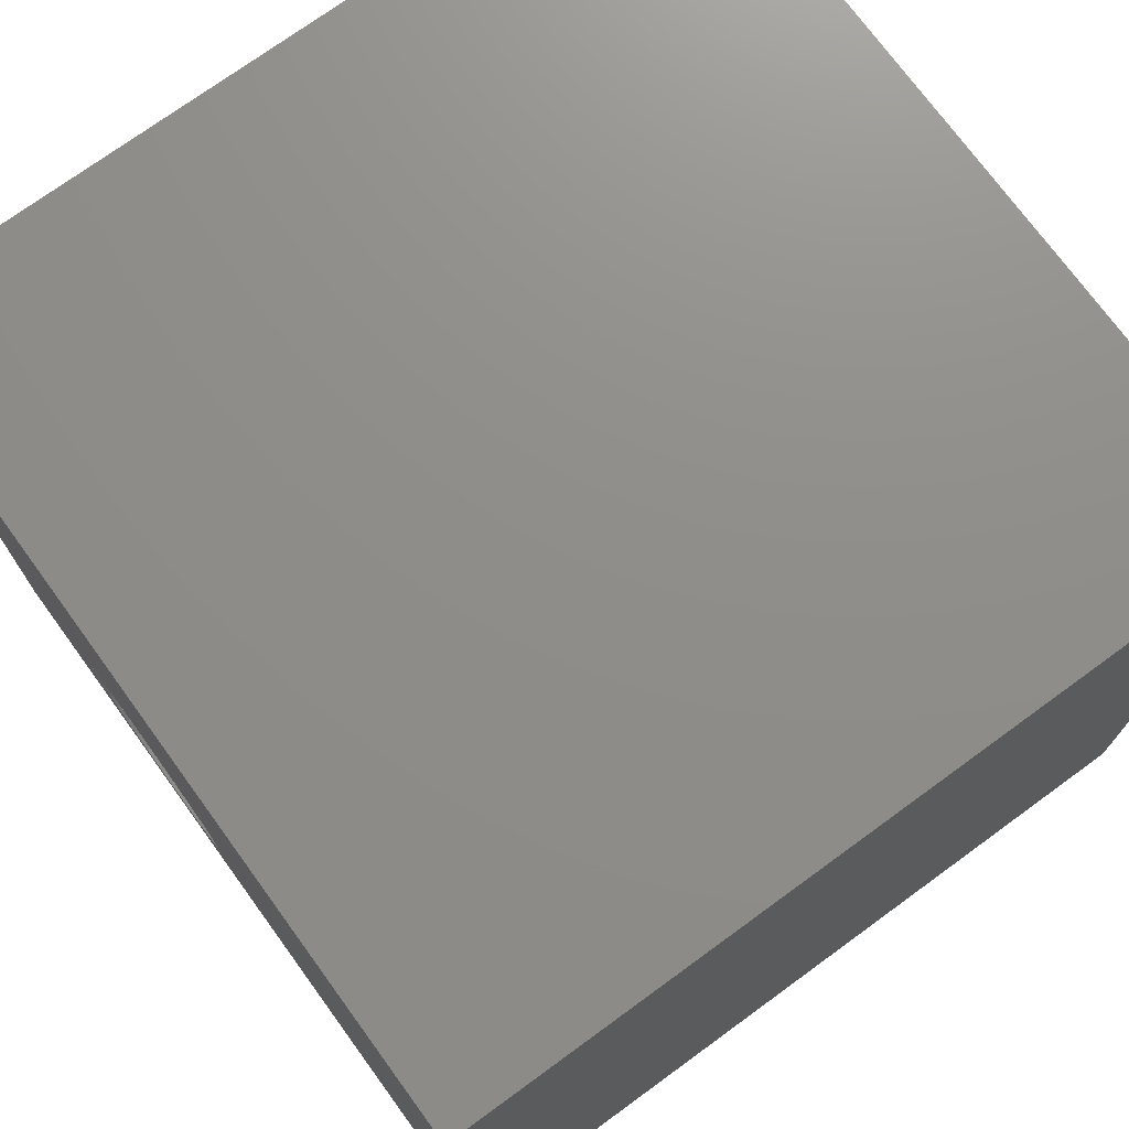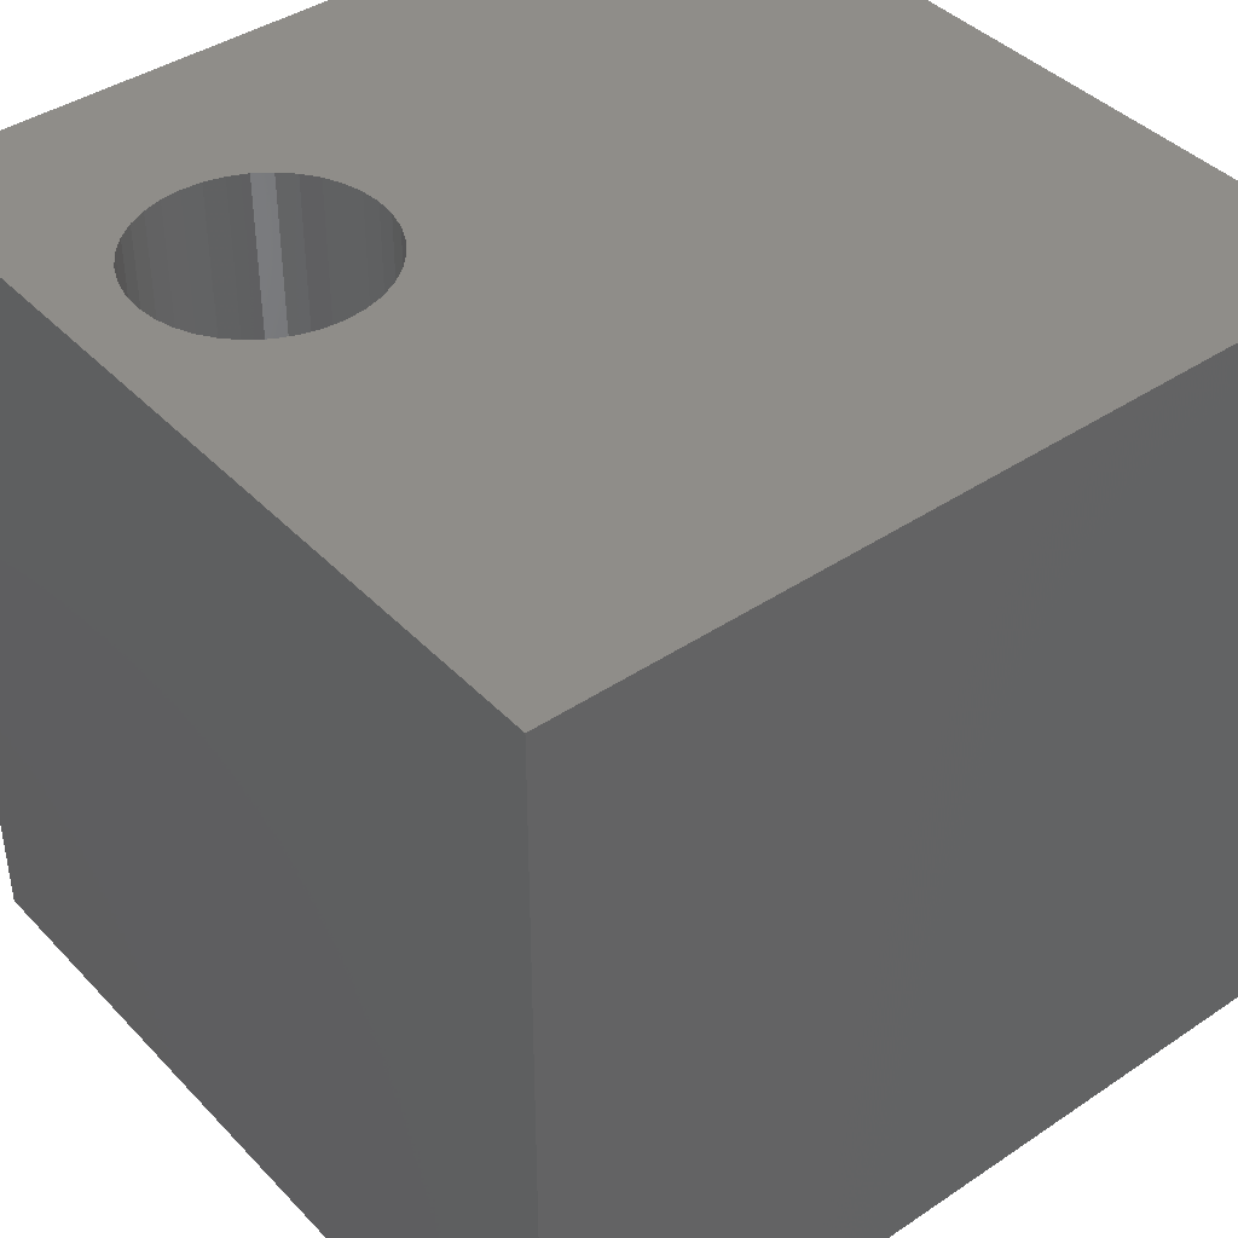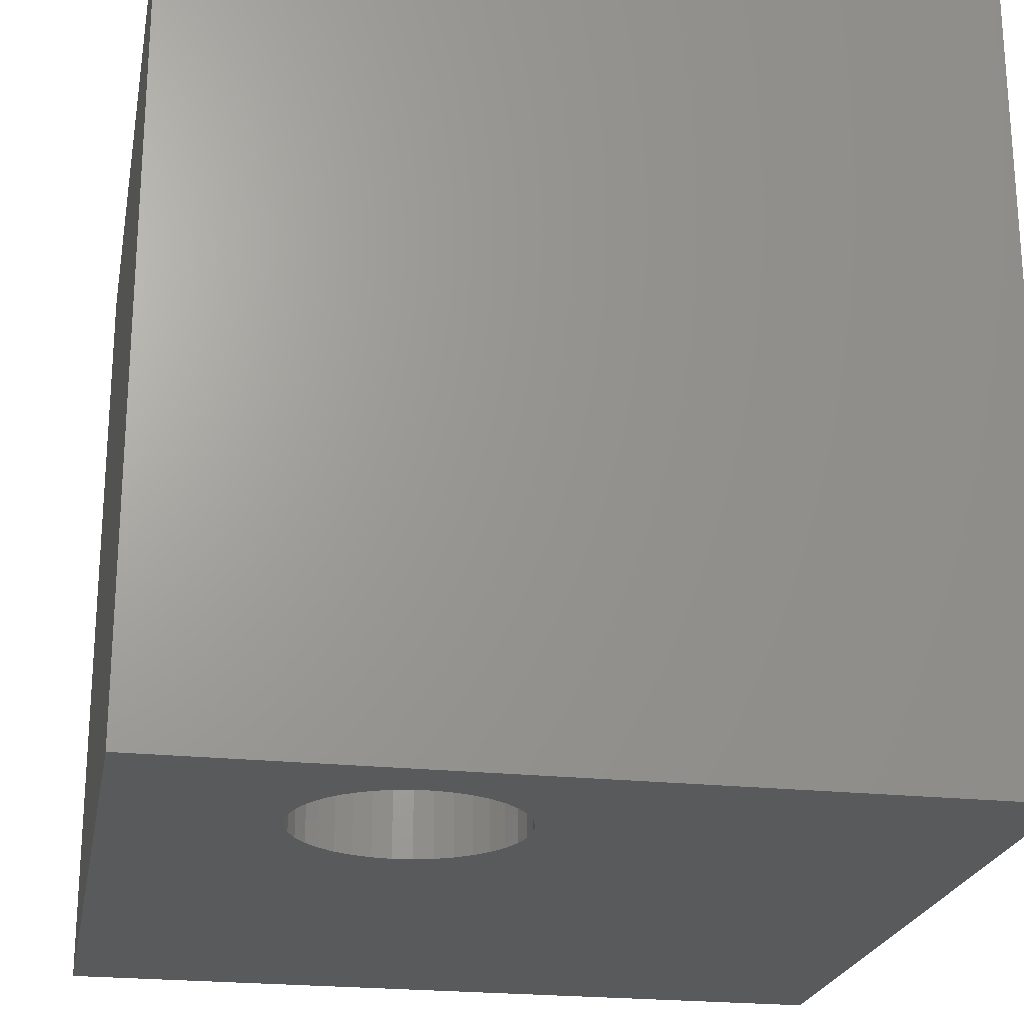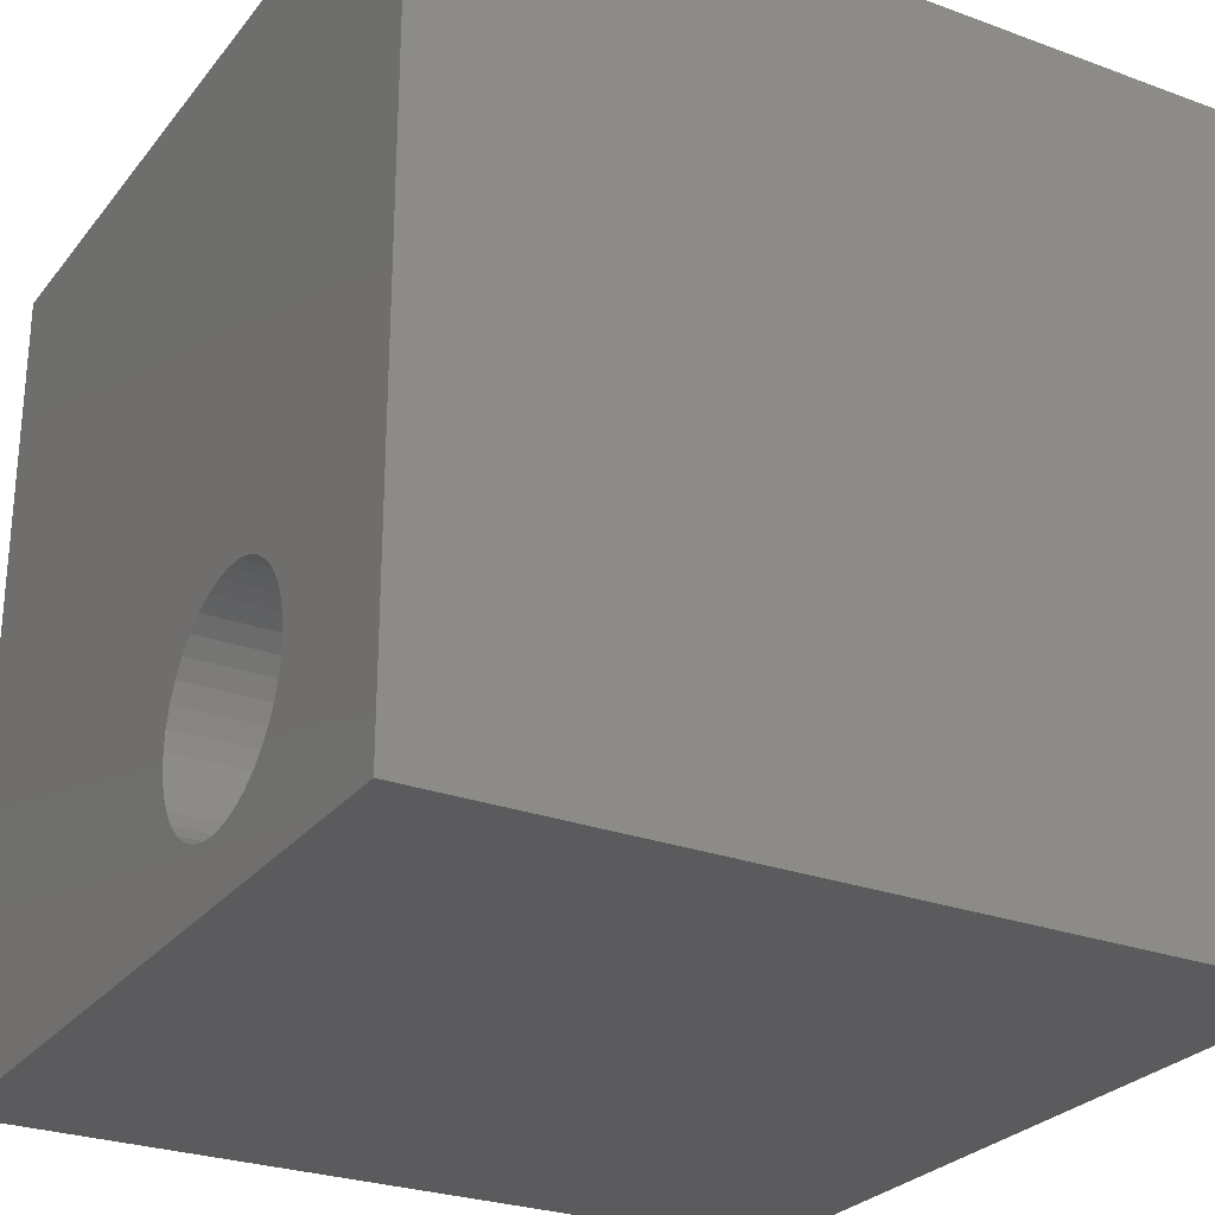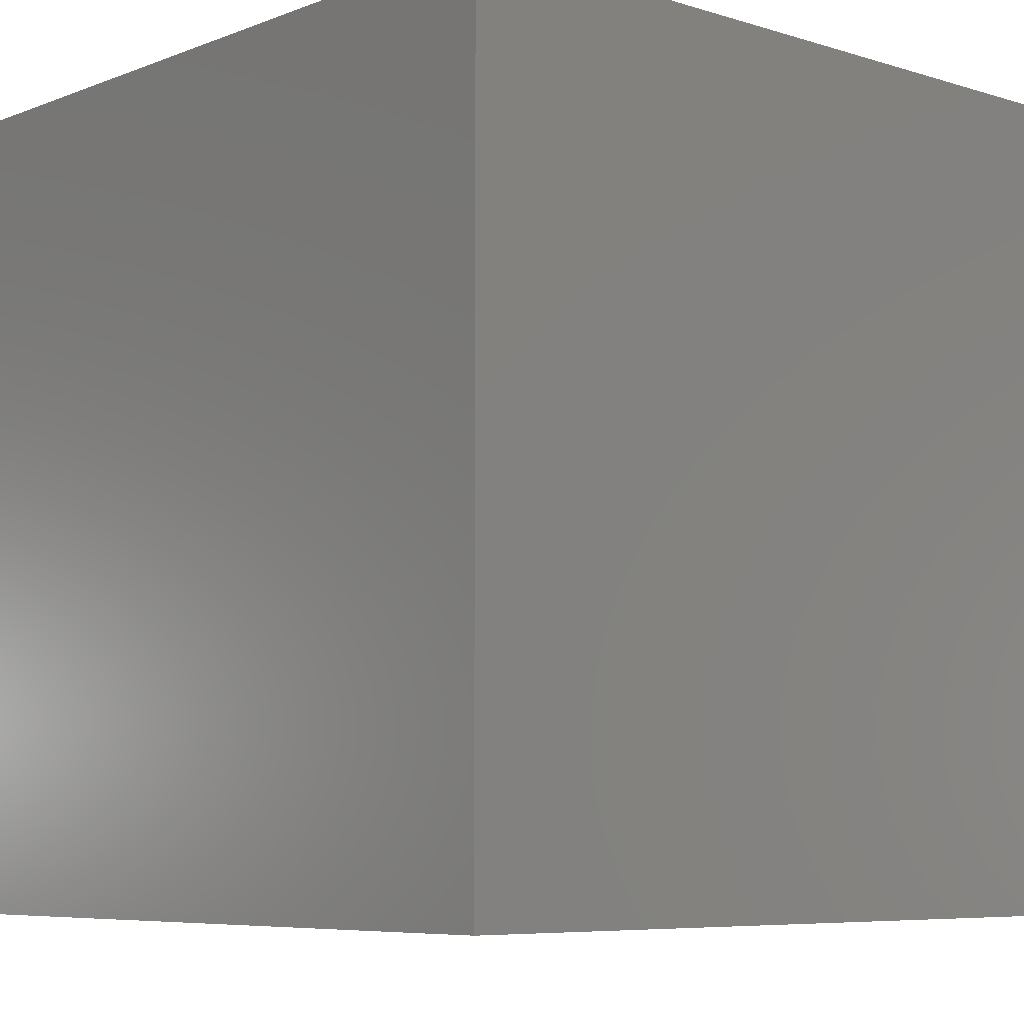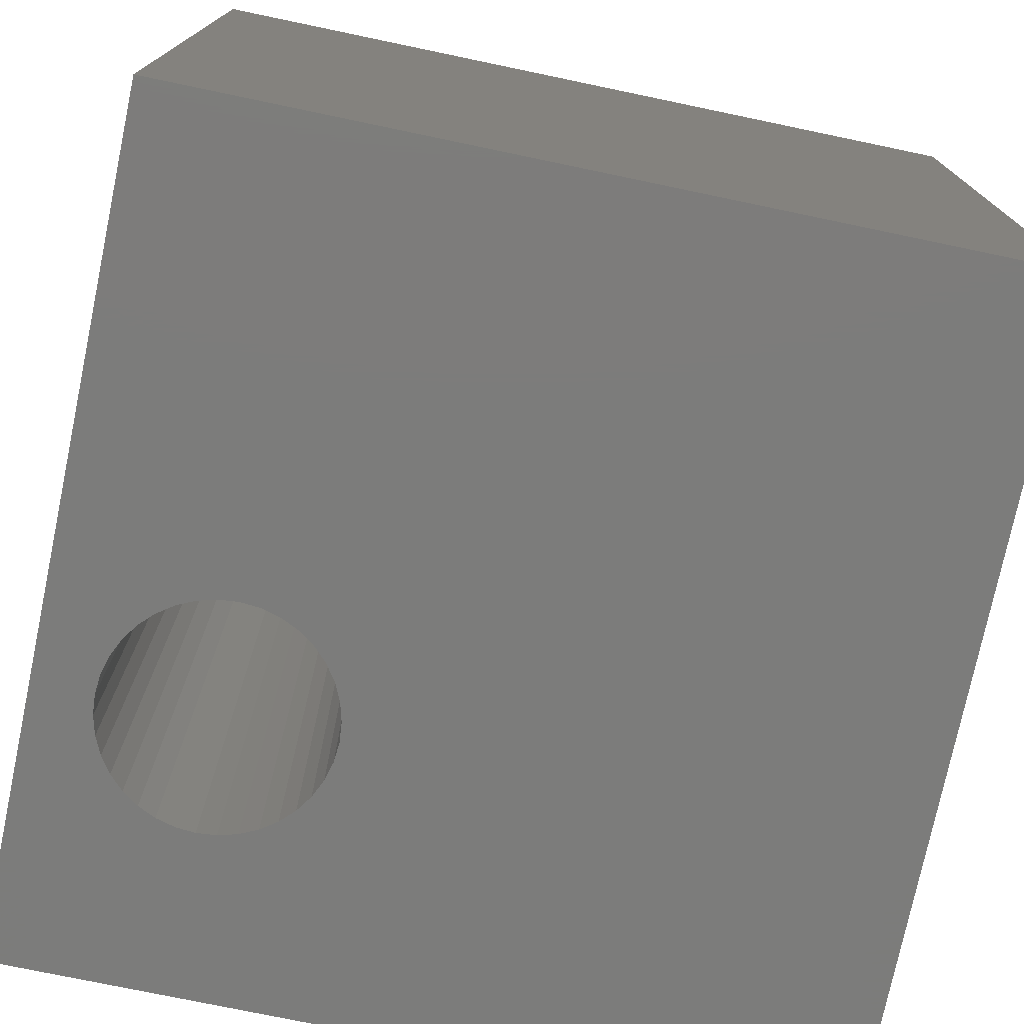
<metadata>
{"format":"stl","ext":"stl","renderer":"f3d","projection":"perspective","resolution":1024,"background":"white","views":[{"elev":73.7,"azim":53.9,"up":"+Y"},{"elev":41.3,"azim":50.9,"up":"+Z"},{"elev":-22.7,"azim":-10.5,"up":"+Z"},{"elev":-27.0,"azim":-119.7,"up":"+Y"},{"elev":-6.8,"azim":48.0,"up":"+Z"},{"elev":-75.5,"azim":78.2,"up":"+Z"}]}
</metadata>
<code>
# stl→obj: 80 verts, 160 faces
v 0 10 10
v 0 10 0
v 0 0 10
v 0 0 0
v 10 0 10
v 4.687 2.073 10
v 4.666 1.838 10
v 4.605 1.61 10
v 4.506 1.396 10
v 4.371 1.203 10
v 2.872 0.8016 10
v 2.658 0.9012 10
v 2.465 1.036 10
v 2.298 1.203 10
v 2.163 1.396 10
v 2.063 1.61 10
v 2.002 1.838 10
v 4.204 1.036 10
v 4.011 0.9012 10
v 3.797 0.8016 10
v 2.658 3.244 10
v 2.872 3.343 10
v 3.569 0.7406 10
v 3.334 0.72 10
v 3.1 0.7406 10
v 1.982 2.073 10
v 2.002 2.307 10
v 2.063 2.535 10
v 2.163 2.749 10
v 3.797 3.343 10
v 4.011 3.244 10
v 10 10 10
v 4.204 3.109 10
v 4.371 2.942 10
v 4.506 2.749 10
v 4.605 2.535 10
v 4.666 2.307 10
v 2.298 2.942 10
v 2.465 3.109 10
v 3.1 3.405 10
v 3.334 3.425 10
v 3.569 3.405 10
v 10 10 0
v 10 0 0
v 1.982 2.073 0
v 2.002 1.838 0
v 4.506 1.396 0
v 4.605 1.61 0
v 4.666 1.838 0
v 2.063 1.61 0
v 2.163 1.396 0
v 2.298 1.203 0
v 2.465 1.036 0
v 2.658 0.9012 0
v 2.872 0.8016 0
v 4.506 2.749 0
v 4.371 2.942 0
v 4.204 3.109 0
v 4.011 3.244 0
v 3.1 3.405 0
v 2.872 3.343 0
v 3.797 0.8016 0
v 4.011 0.9012 0
v 4.687 2.073 0
v 4.666 2.307 0
v 4.605 2.535 0
v 4.204 1.036 0
v 4.371 1.203 0
v 2.658 3.244 0
v 2.465 3.109 0
v 2.298 2.942 0
v 3.1 0.7406 0
v 3.334 0.72 0
v 3.569 0.7406 0
v 2.163 2.749 0
v 2.063 2.535 0
v 2.002 2.307 0
v 3.797 3.343 0
v 3.569 3.405 0
v 3.334 3.425 0
f 1 2 3
f 3 2 4
f 5 6 7
f 7 8 5
f 5 8 9
f 5 9 10
f 11 12 3
f 3 12 13
f 3 13 14
f 14 15 3
f 3 15 16
f 3 16 17
f 10 18 5
f 5 18 19
f 5 19 20
f 21 22 1
f 20 23 5
f 5 23 24
f 5 24 3
f 3 24 25
f 3 25 11
f 17 26 3
f 3 26 27
f 3 27 1
f 1 27 28
f 1 28 29
f 30 31 32
f 32 31 33
f 32 33 34
f 34 35 32
f 32 35 36
f 32 36 5
f 5 36 37
f 5 37 6
f 29 38 1
f 1 38 39
f 1 39 21
f 22 40 1
f 1 40 41
f 1 41 32
f 32 41 42
f 32 42 30
f 43 32 44
f 44 32 5
f 4 45 46
f 47 48 44
f 44 48 49
f 46 50 4
f 4 50 51
f 4 51 52
f 52 53 4
f 4 53 54
f 4 54 55
f 56 57 43
f 43 57 58
f 43 58 59
f 60 61 2
f 62 63 44
f 49 64 44
f 44 64 65
f 44 65 43
f 43 65 66
f 43 66 56
f 63 67 44
f 44 67 68
f 44 68 47
f 61 69 2
f 2 69 70
f 2 70 71
f 55 72 4
f 4 72 73
f 4 73 44
f 44 73 74
f 44 74 62
f 71 75 2
f 2 75 76
f 2 76 4
f 4 76 77
f 4 77 45
f 59 78 43
f 43 78 79
f 43 79 2
f 2 79 80
f 2 80 60
f 32 43 1
f 1 43 2
f 44 5 4
f 4 5 3
f 49 6 64
f 64 6 37
f 64 37 65
f 65 37 36
f 65 36 66
f 66 36 35
f 66 35 56
f 56 35 34
f 56 34 57
f 57 34 33
f 57 33 58
f 58 33 31
f 58 31 59
f 59 31 30
f 59 30 78
f 78 30 42
f 78 42 79
f 79 42 41
f 79 41 80
f 80 41 40
f 80 40 60
f 60 40 22
f 60 22 61
f 61 22 21
f 61 21 69
f 69 21 39
f 69 39 70
f 70 39 38
f 70 38 71
f 71 38 29
f 71 29 75
f 75 29 28
f 75 28 76
f 76 28 27
f 76 27 77
f 77 27 26
f 77 26 45
f 45 26 17
f 45 17 46
f 46 17 16
f 46 16 50
f 50 16 15
f 50 15 51
f 51 15 14
f 51 14 52
f 52 14 13
f 52 13 53
f 53 13 12
f 53 12 54
f 54 12 11
f 54 11 55
f 55 11 25
f 55 25 72
f 72 25 24
f 72 24 73
f 73 24 23
f 73 23 74
f 74 23 20
f 74 20 62
f 62 20 19
f 62 19 63
f 63 19 18
f 63 18 67
f 67 18 10
f 67 10 68
f 68 10 9
f 68 9 47
f 47 9 8
f 47 8 48
f 48 8 7
f 48 7 49
f 49 7 6

</code>
